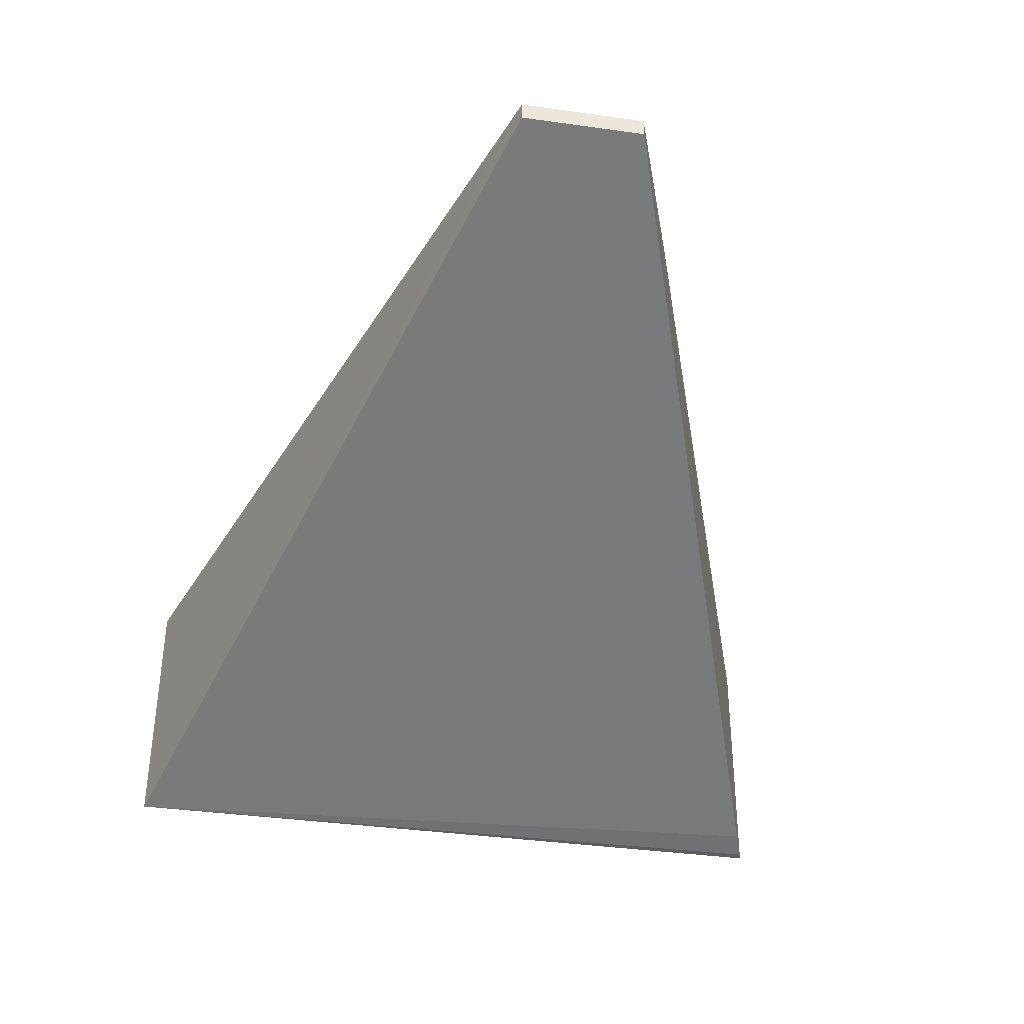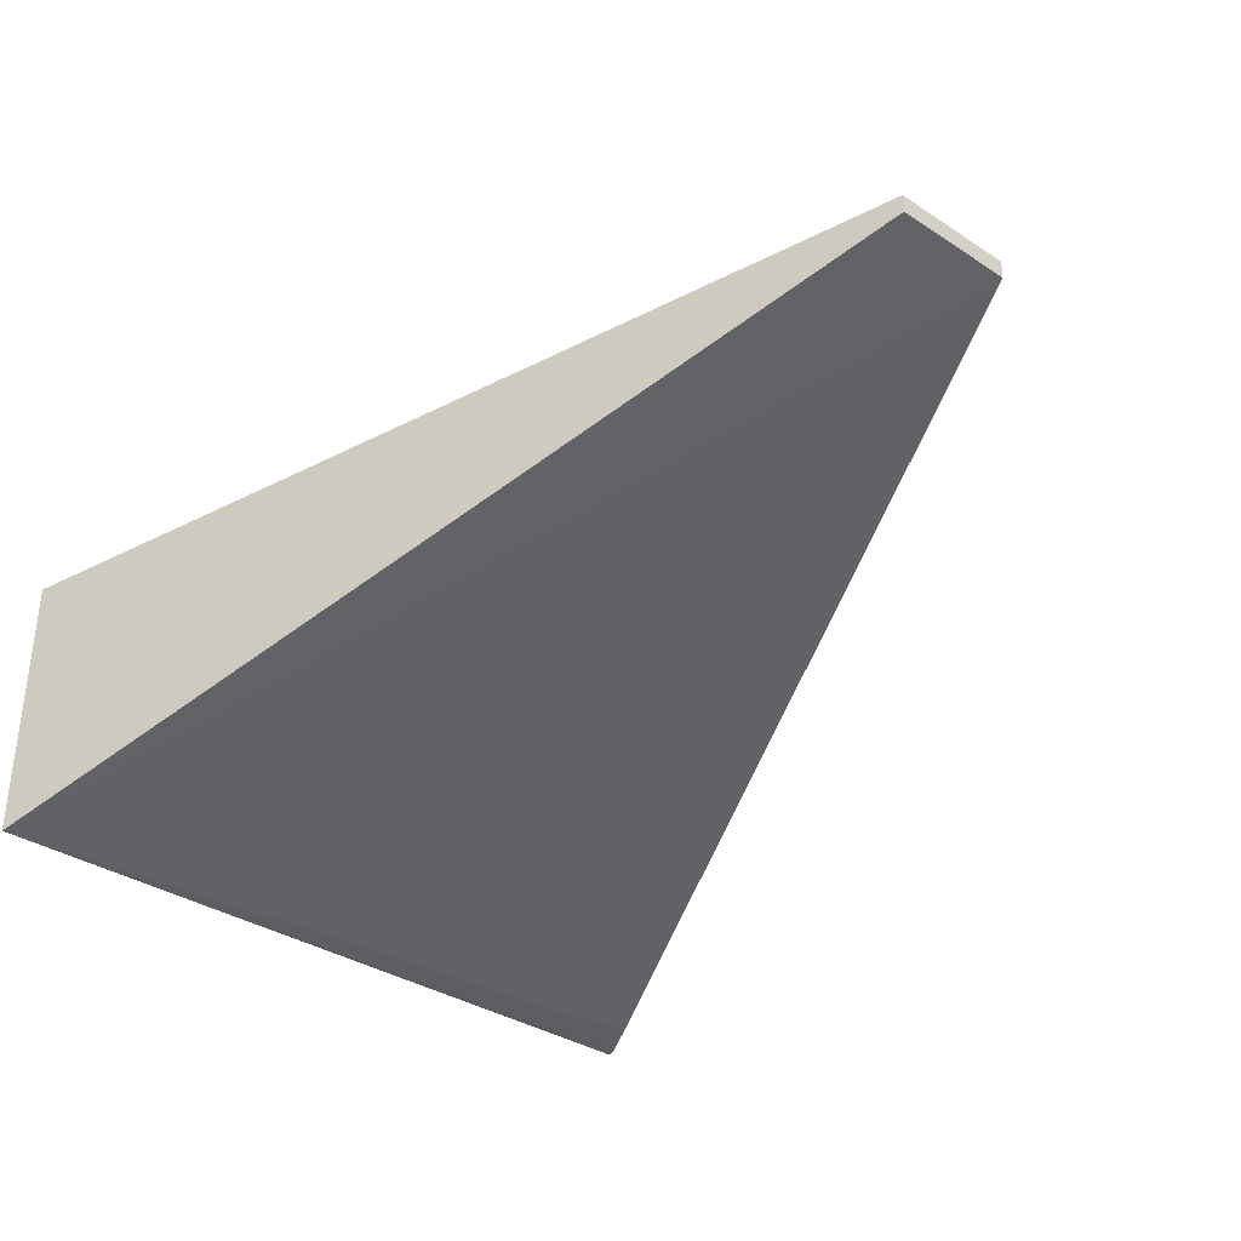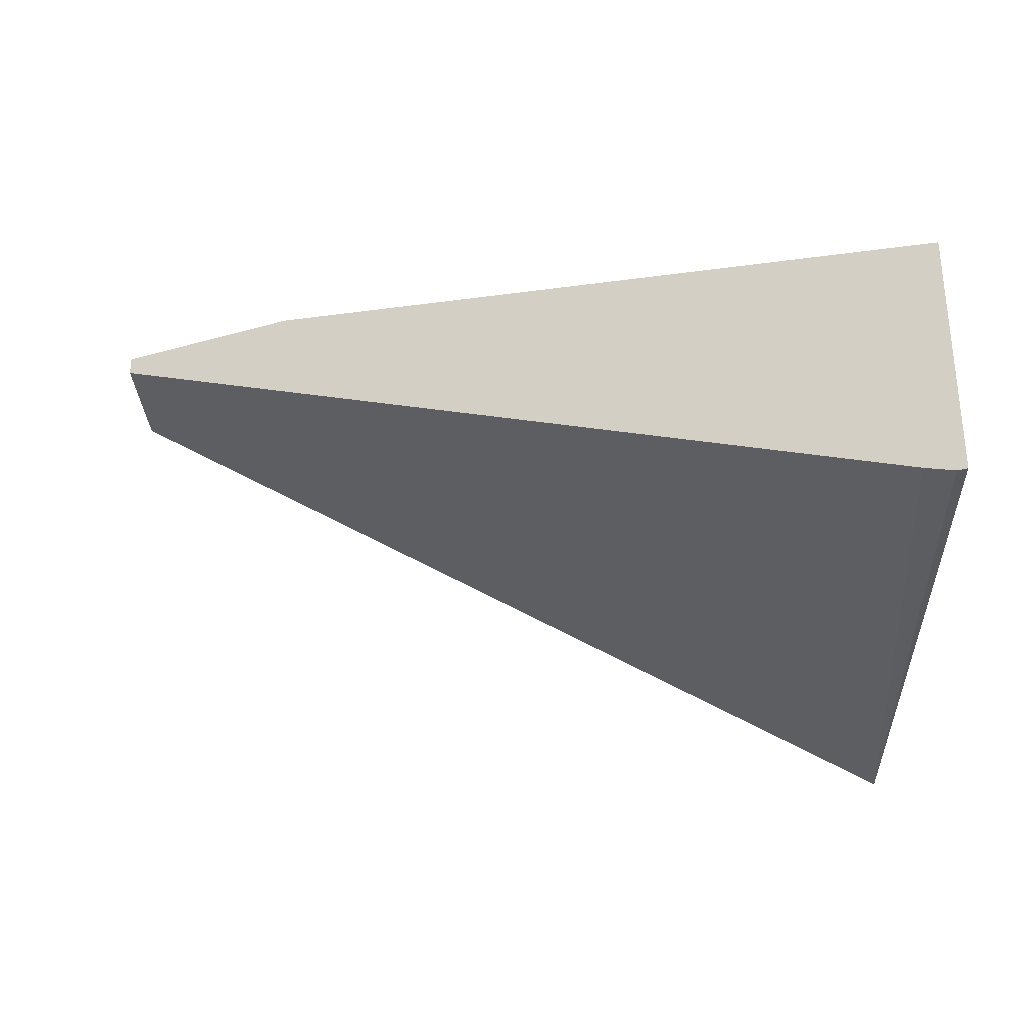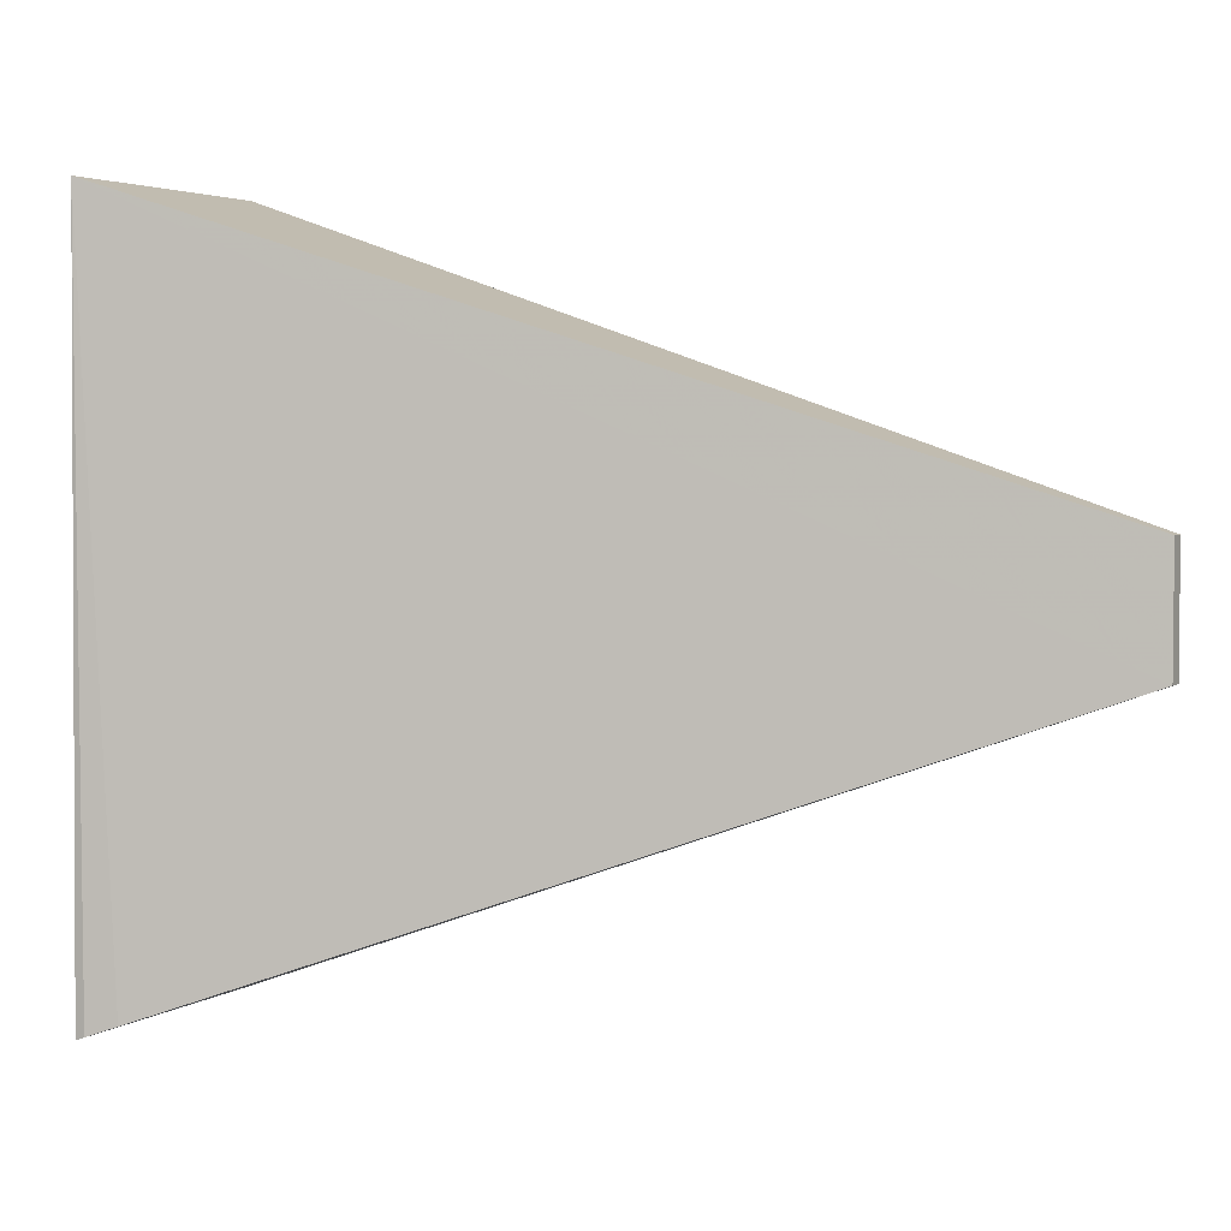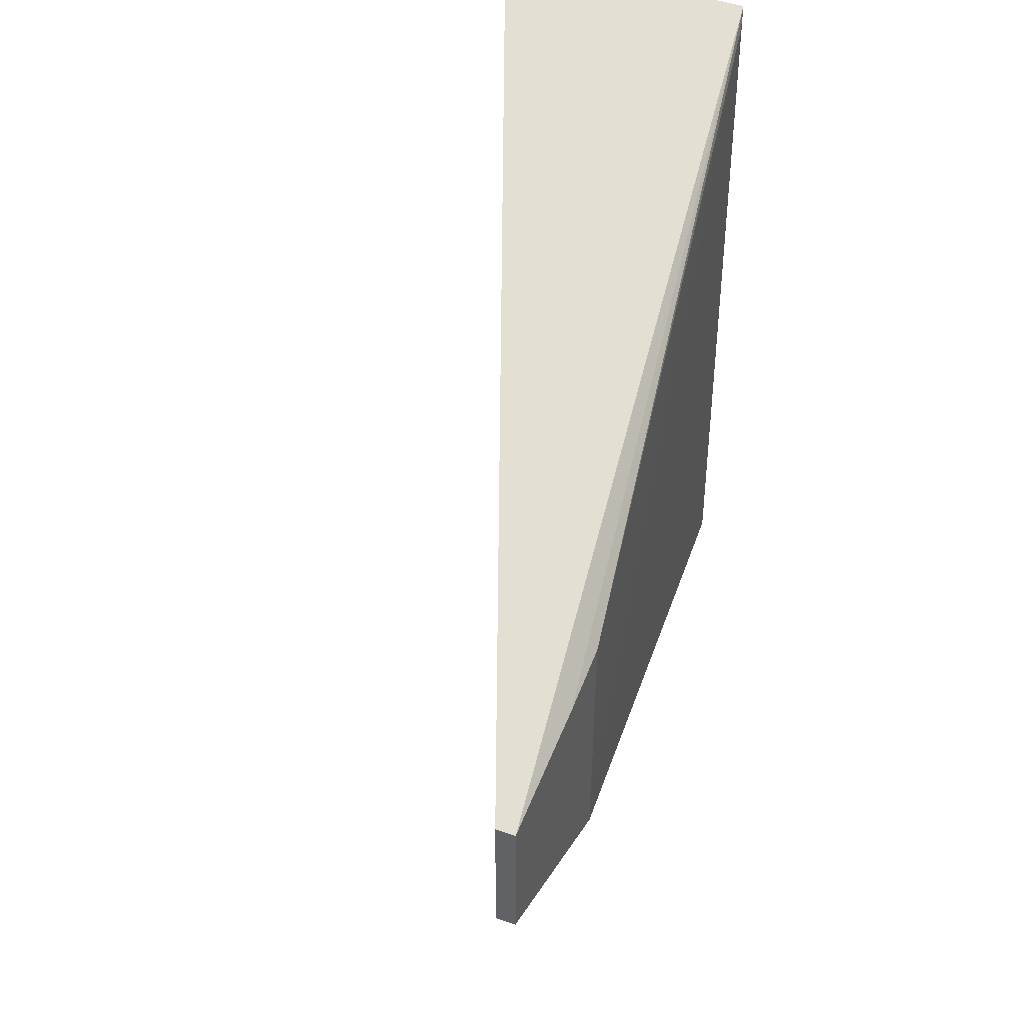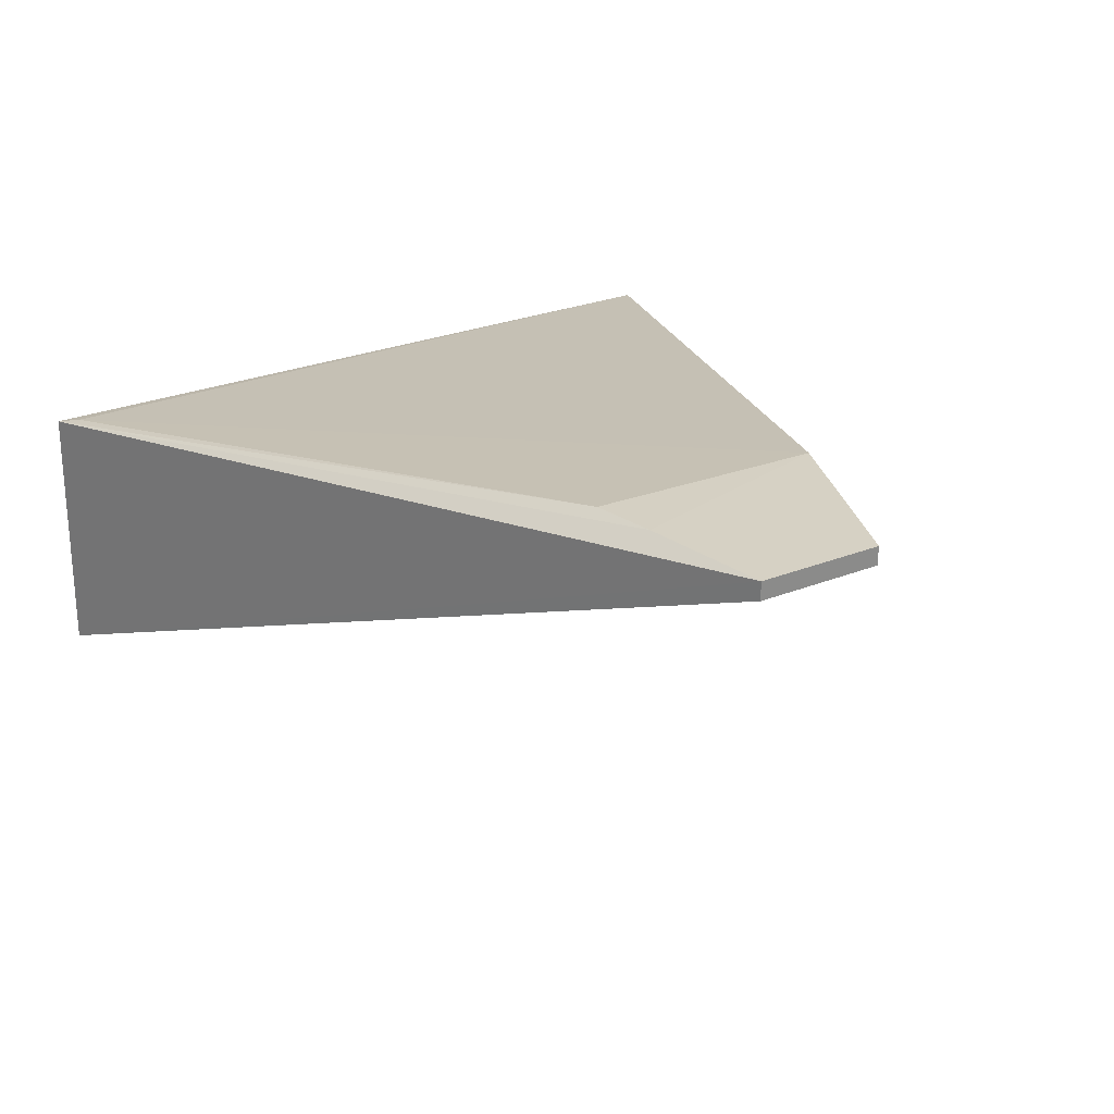
<metadata>
{"format":"obj","ext":"obj","renderer":"f3d","projection":"perspective","resolution":1024,"background":"white","views":[{"elev":-36.2,"azim":79.6,"up":"+Y"},{"elev":-33.7,"azim":48.3,"up":"+Y"},{"elev":-29.8,"azim":-177.2,"up":"+Y"},{"elev":3.7,"azim":26.8,"up":"+Z"},{"elev":43.5,"azim":112.4,"up":"+Z"},{"elev":26.8,"azim":58.2,"up":"+Y"}]}
</metadata>
<code>
v 0.07798 -0.00811 0.02909
v 0.1466 -0.001503 0.005
v 0.1316 -3e-06 -0.01045
v 0.07701 -0.008385 -0.03034
v 0.07773 -0.02925 0.02921
v 0.0777 -0.02895 -0.03009
v 0.07938 -0.007772 0.02769
v 0.1466 -0.001503 -0.005
v 0.07692 -0.02895 -0.03037
v 0.131 -9.49e-05 0.007978
v 0.1466 -3e-06 0.005
v 0.07999 -0.02816 -0.02925
v 0.1466 -3e-06 -0.005
v 0.1362 -3e-06 0.006979
f 5 1 4
f 7 3 4
f 7 4 1
f 8 2 5
f 9 6 5
f 9 5 4
f 10 7 1
f 10 3 7
f 11 2 8
f 11 5 2
f 11 1 5
f 12 8 5
f 12 5 6
f 12 9 4
f 12 6 9
f 13 11 8
f 13 3 11
f 13 4 3
f 13 12 4
f 13 8 12
f 14 11 3
f 14 3 10
f 14 10 1
f 14 1 11

</code>
